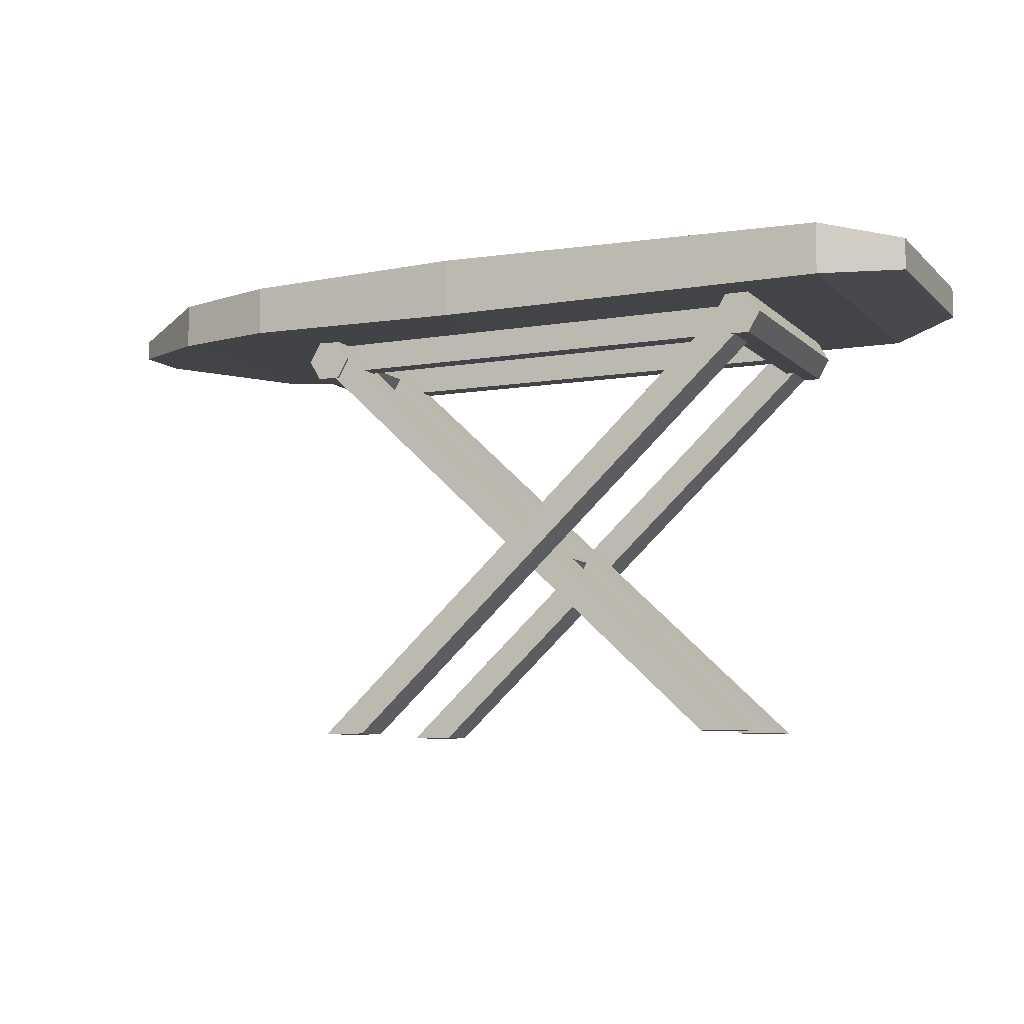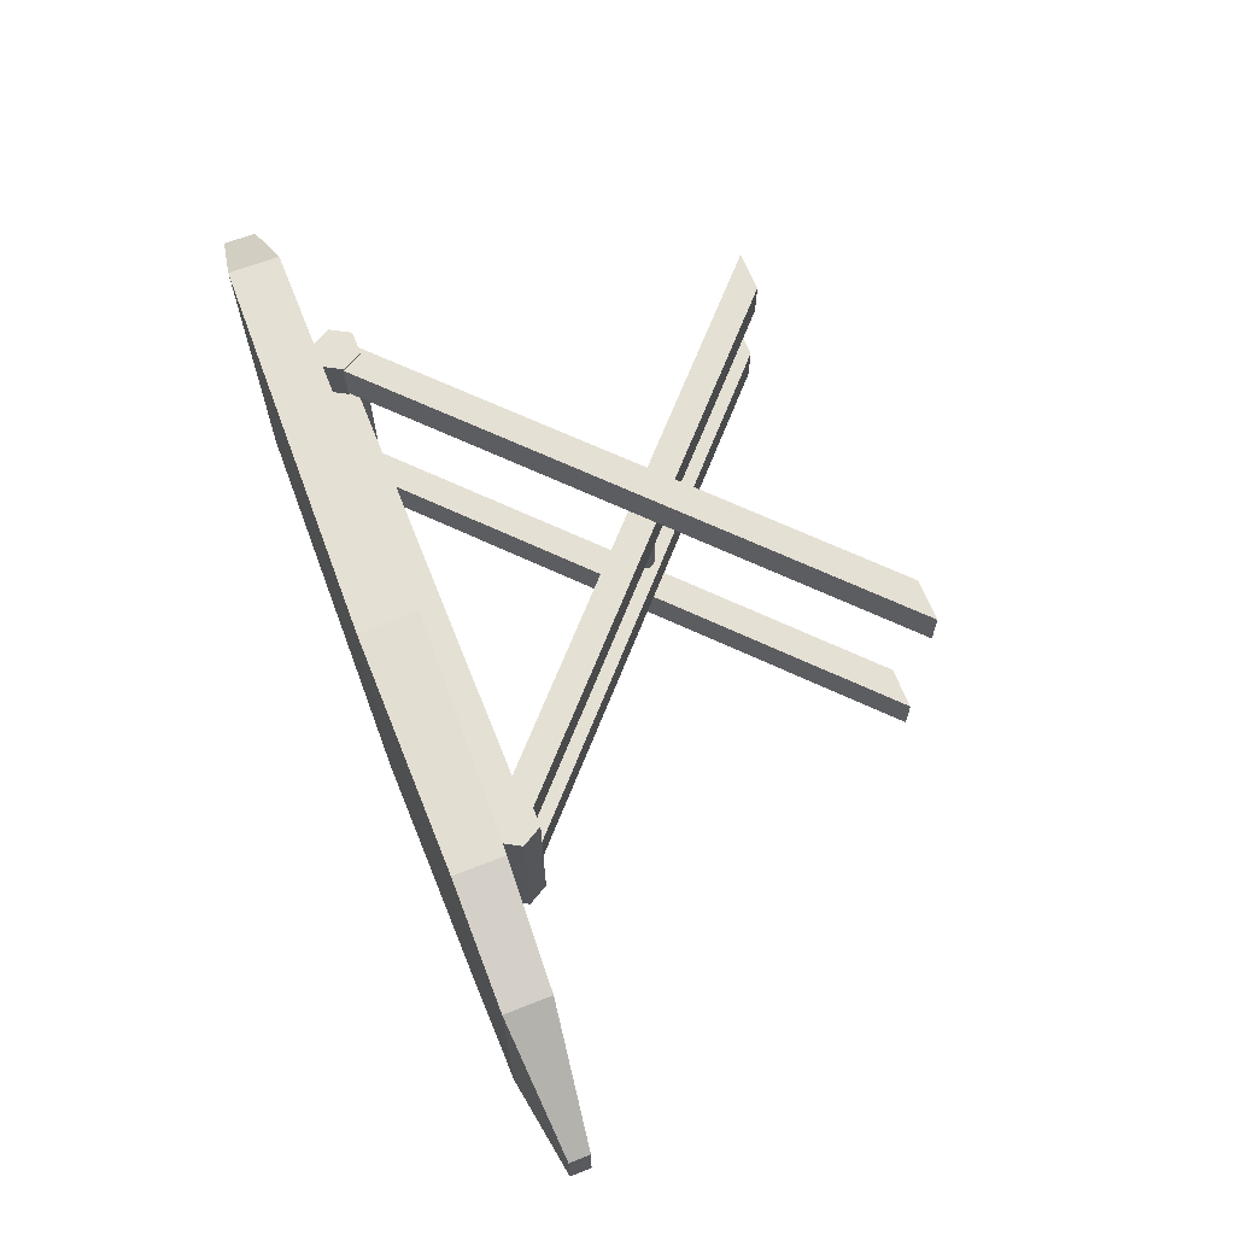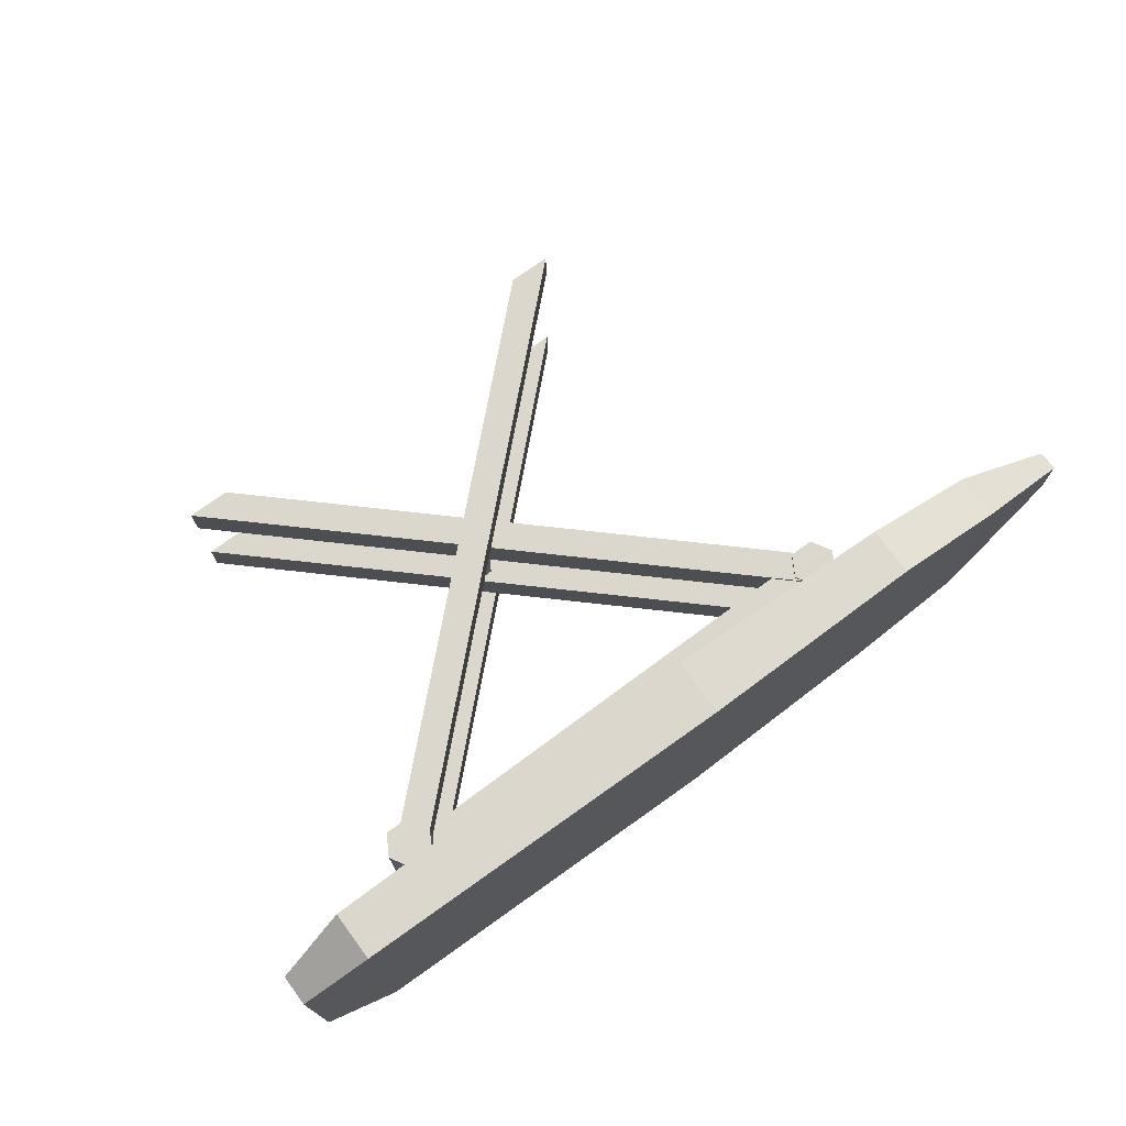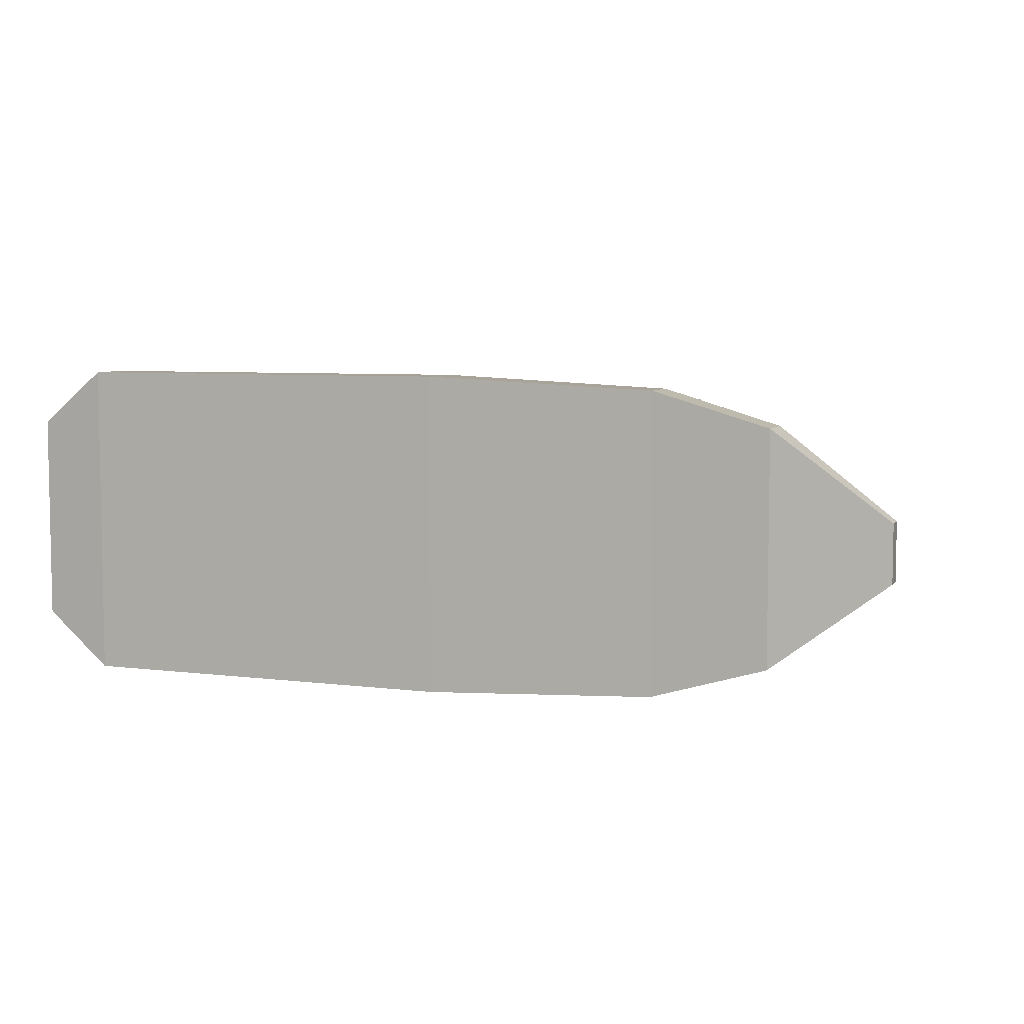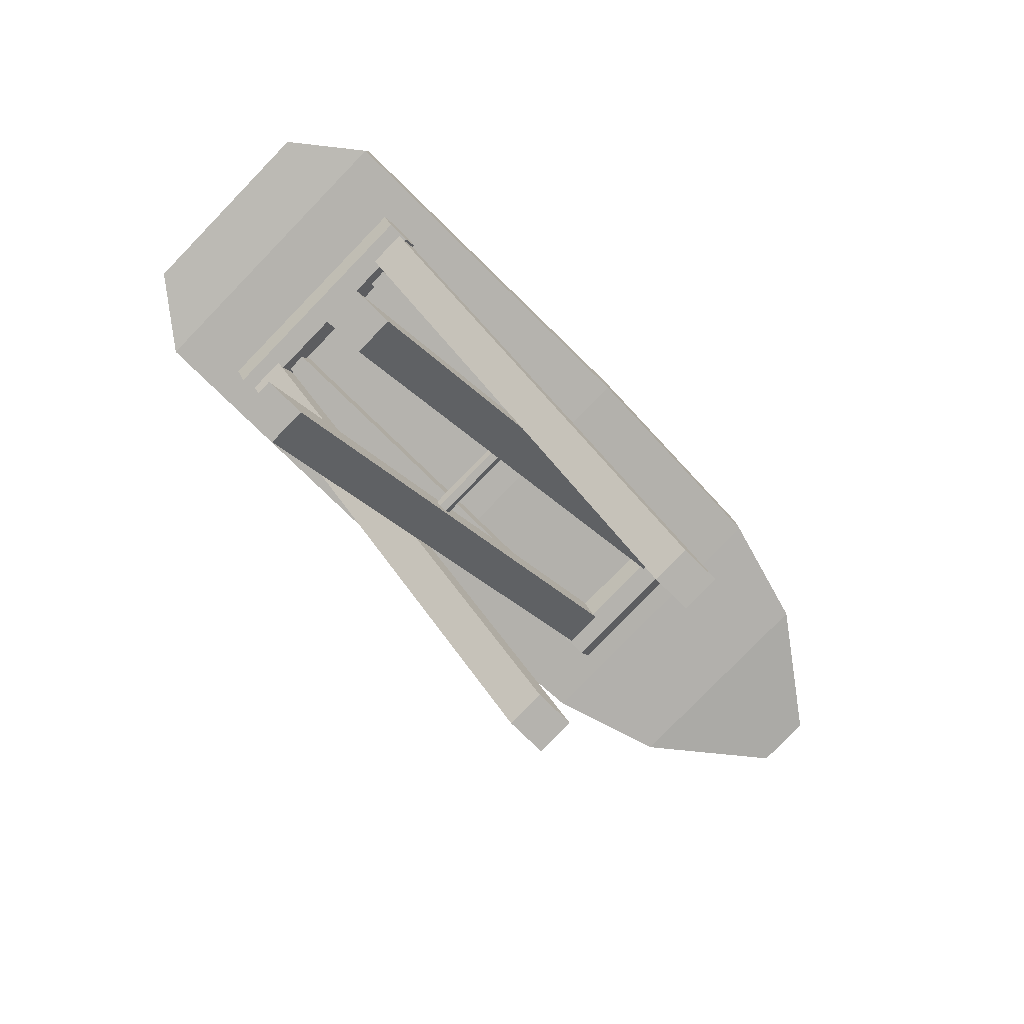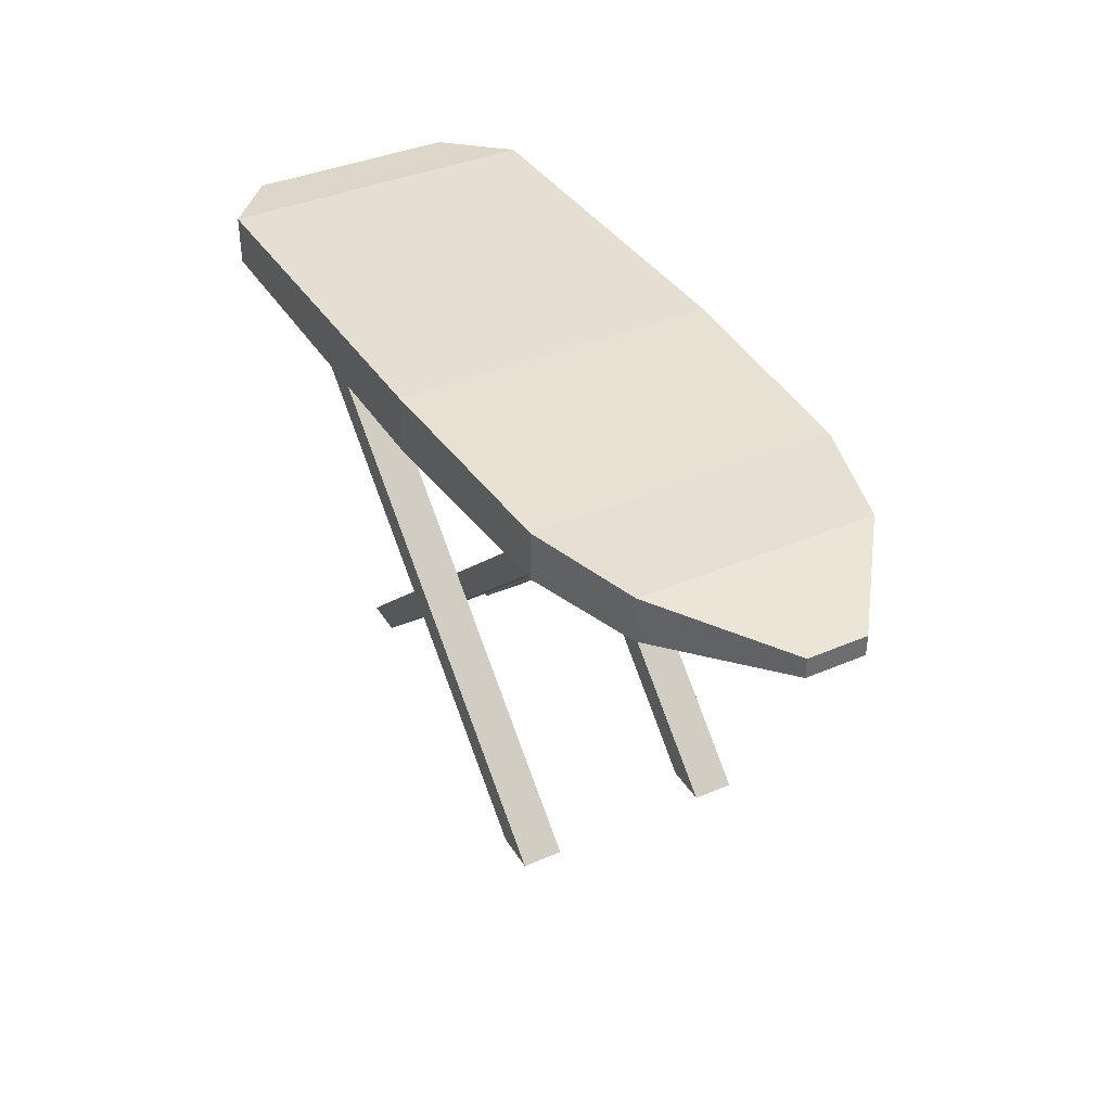
<metadata>
{"format":"obj","ext":"obj","renderer":"f3d","projection":"perspective","resolution":1024,"background":"white","views":[{"elev":-8.0,"azim":24.8,"up":"+Y"},{"elev":65.4,"azim":-111.6,"up":"+Z"},{"elev":73.0,"azim":143.4,"up":"+Z"},{"elev":6.1,"azim":-159.9,"up":"+Z"},{"elev":-79.9,"azim":135.8,"up":"+Y"},{"elev":38.1,"azim":-118.6,"up":"+Y"}]}
</metadata>
<code>
o Cylinder
v 0.375 0.1744 0.1636
v 0.375 0.1744 -0.1636
v -1.062 0.1961 -0.04491
v -1.062 0.1961 0.04491
v 0.375 0.2226 0.1636
v 0.375 0.2226 -0.1636
v -1.062 0.2272 -0.04491
v -1.062 0.2272 0.04491
v -0.3438 0.2491 -0.25
v -0.3438 0.1599 -0.25
v -0.3438 0.2491 0.25
v -0.3438 0.1599 0.25
v -0.7031 0.246 -0.2332
v -0.7031 0.1696 0.2332
v -0.7031 0.1696 -0.2332
v -0.7031 0.246 0.2332
v -0.8828 0.2455 -0.18
v -0.8828 0.1755 0.18
v -0.8828 0.1755 -0.18
v -0.8828 0.2455 0.18
v 0.2635 0.1599 -0.25
v 0.2635 0.237 0.25
v 0.2635 0.237 -0.25
v 0.2635 0.1599 0.25
v -0.5882 -0.5 0.1875
v -0.5882 -0.5 0.125
v -0.5239 -0.5 0.125
v -0.5239 -0.5 0.1875
v 0.1072 0.1495 0.1875
v 0.1072 0.1495 0.125
v 0.1367 0.117 0.125
v 0.1367 0.117 0.1875
v -0.5882 -0.5 -0.125
v -0.5882 -0.5 -0.1875
v -0.5239 -0.5 -0.1875
v -0.5239 -0.5 -0.125
v 0.1072 0.1495 -0.125
v 0.1072 0.1495 -0.1875
v 0.1367 0.117 -0.1875
v 0.1367 0.117 -0.125
v 0.03153 -0.5 0.125
v 0.03153 -0.5 0.0625
v 0.09596 -0.5 0.0625
v 0.09596 -0.5 0.125
v -0.6492 0.1348 0.125
v -0.6492 0.1348 0.0625
v -0.619 0.1665 0.0625
v -0.619 0.1665 0.125
v 0.03153 -0.5 -0.0625
v 0.03153 -0.5 -0.125
v 0.09596 -0.5 -0.125
v 0.09596 -0.5 -0.0625
v -0.6492 0.1348 -0.0625
v -0.6492 0.1348 -0.125
v -0.619 0.1665 -0.125
v -0.619 0.1665 -0.0625
v 0.1394 0.1599 -0.1914
v 0.1394 0.1599 0.1914
v 0.1575 0.1286 -0.1914
v 0.1575 0.1286 0.1914
v 0.1394 0.09732 -0.1914
v 0.1394 0.09732 0.1914
v 0.1033 0.09732 -0.1914
v 0.1033 0.09732 0.1914
v 0.08524 0.1286 -0.1914
v 0.08524 0.1286 0.1914
v 0.1033 0.1599 -0.1914
v 0.1033 0.1599 0.1914
v -0.6109 0.1681 -0.1289
v -0.6109 0.1681 0.1289
v -0.5928 0.1368 -0.1289
v -0.5928 0.1368 0.1289
v -0.6109 0.1055 -0.1289
v -0.6109 0.1055 0.1289
v -0.647 0.1055 -0.1289
v -0.647 0.1055 0.1289
v -0.6651 0.1368 -0.1289
v -0.6651 0.1368 0.1289
v -0.647 0.1681 -0.1289
v -0.647 0.1681 0.1289
v -0.2397 -0.1993 -0.0625
v -0.2397 -0.1993 0.0625
v -0.2332 -0.2105 -0.0625
v -0.2332 -0.2105 0.0625
v -0.2397 -0.2217 -0.0625
v -0.2397 -0.2217 0.0625
v -0.2525 -0.2217 -0.0625
v -0.2525 -0.2217 0.0625
v -0.259 -0.2105 -0.0625
v -0.259 -0.2105 0.0625
v -0.2525 -0.1993 -0.0625
v -0.2525 -0.1993 0.0625
v -0.6086 0.1153 0.1211
v -0.6086 0.1153 0.08984
v 0.1041 0.1153 0.08984
v 0.1041 0.1153 0.1211
v -0.6086 0.1599 0.1211
v -0.6086 0.1599 0.08984
v 0.1041 0.1599 0.08984
v 0.1041 0.1599 0.1211
v -0.6086 0.1153 -0.08984
v -0.6086 0.1153 -0.1211
v 0.1041 0.1153 -0.1211
v 0.1041 0.1153 -0.08984
v -0.6086 0.1599 -0.08984
v -0.6086 0.1599 -0.1211
v 0.1041 0.1599 -0.1211
v 0.1041 0.1599 -0.08984
g Cylinder_Cylinder_cover
f 5 1 2 6
f 17 19 3 7
f 7 3 4 8
f 22 24 1 5
f 18 4 3 19
f 22 5 6 23
f 16 11 9 13
f 24 12 10 21
f 16 14 12 11
f 23 21 10 9
f 20 18 14 16
f 20 16 13 17
f 12 14 15 10
f 9 10 15 13
f 8 20 17 7
f 8 4 18 20
f 14 18 19 15
f 13 15 19 17
f 6 2 21 23
f 1 24 21 2
f 11 22 23 9
f 11 12 24 22
g Cylinder_Cylinder_legs
f 29 30 26 25
f 30 31 27 26
f 31 32 28 27
f 32 29 25 28
f 25 26 27 28
f 37 38 34 33
f 38 39 35 34
f 39 40 36 35
f 40 37 33 36
f 33 34 35 36
f 45 46 42 41
f 46 47 43 42
f 47 48 44 43
f 48 45 41 44
f 41 42 43 44
f 53 54 50 49
f 54 55 51 50
f 55 56 52 51
f 56 53 49 52
f 49 50 51 52
f 57 58 60 59
f 59 60 62 61
f 61 62 64 63
f 63 64 66 65
f 60 58 68 66 64 62
f 65 66 68 67
f 57 59 61 63 65 67
f 69 70 72 71
f 71 72 74 73
f 73 74 76 75
f 75 76 78 77
f 72 70 80 78 76 74
f 77 78 80 79
f 69 71 73 75 77 79
f 81 82 84 83
f 83 84 86 85
f 85 86 88 87
f 87 88 90 89
f 91 92 82 81
f 89 90 92 91
f 98 99 95 94
f 100 97 93 96
f 93 94 95 96
f 106 107 103 102
f 108 105 101 104
f 101 102 103 104

</code>
